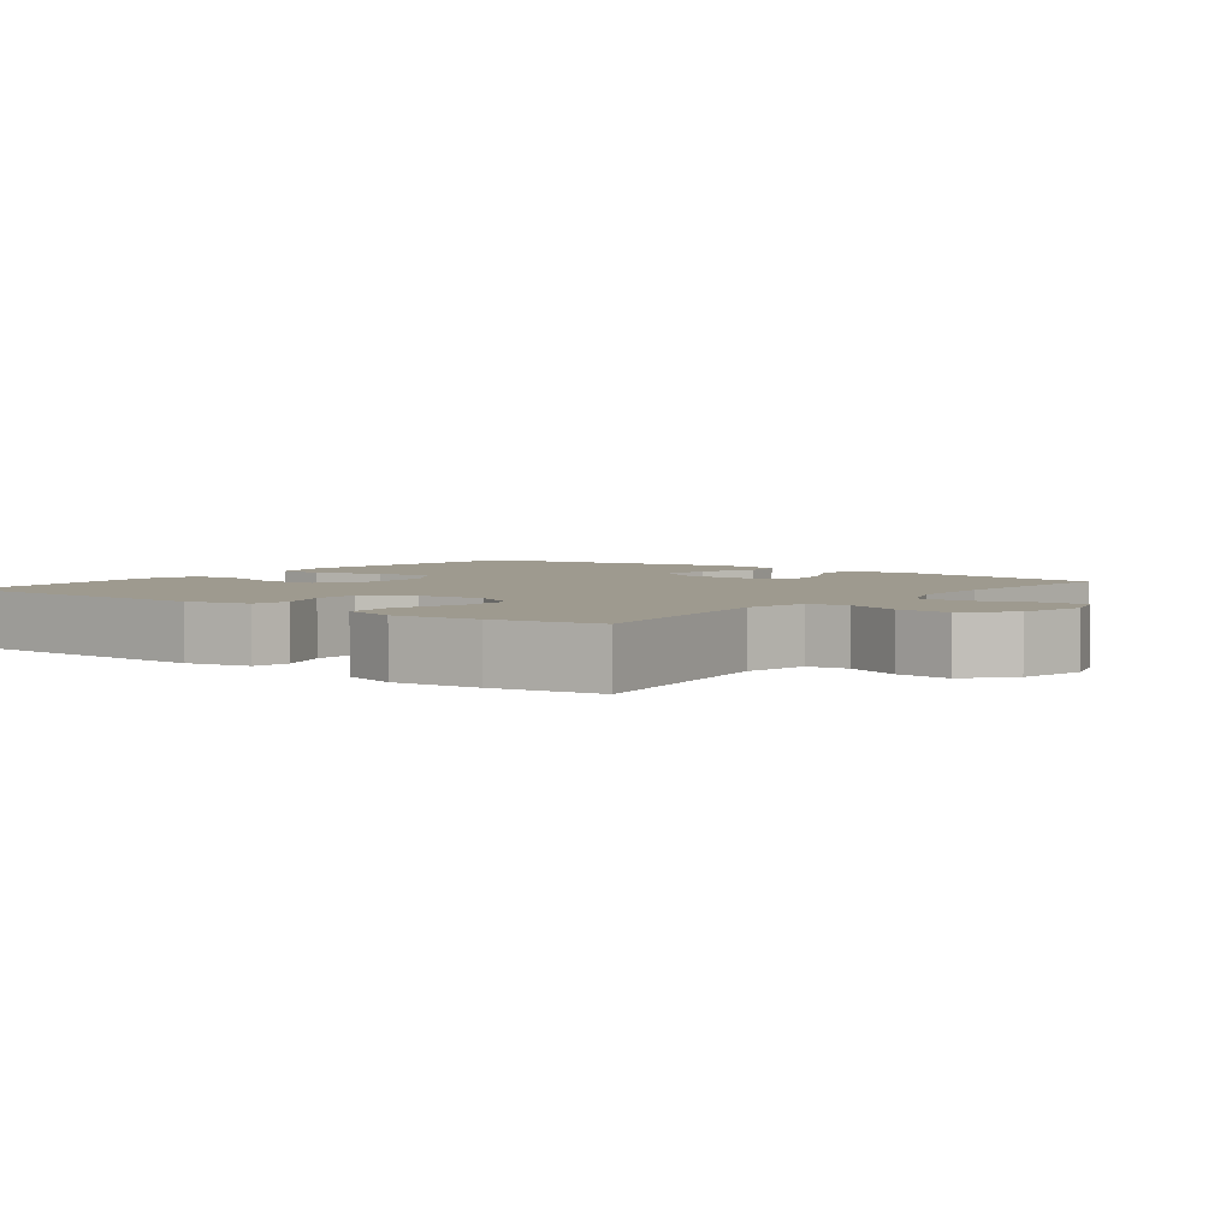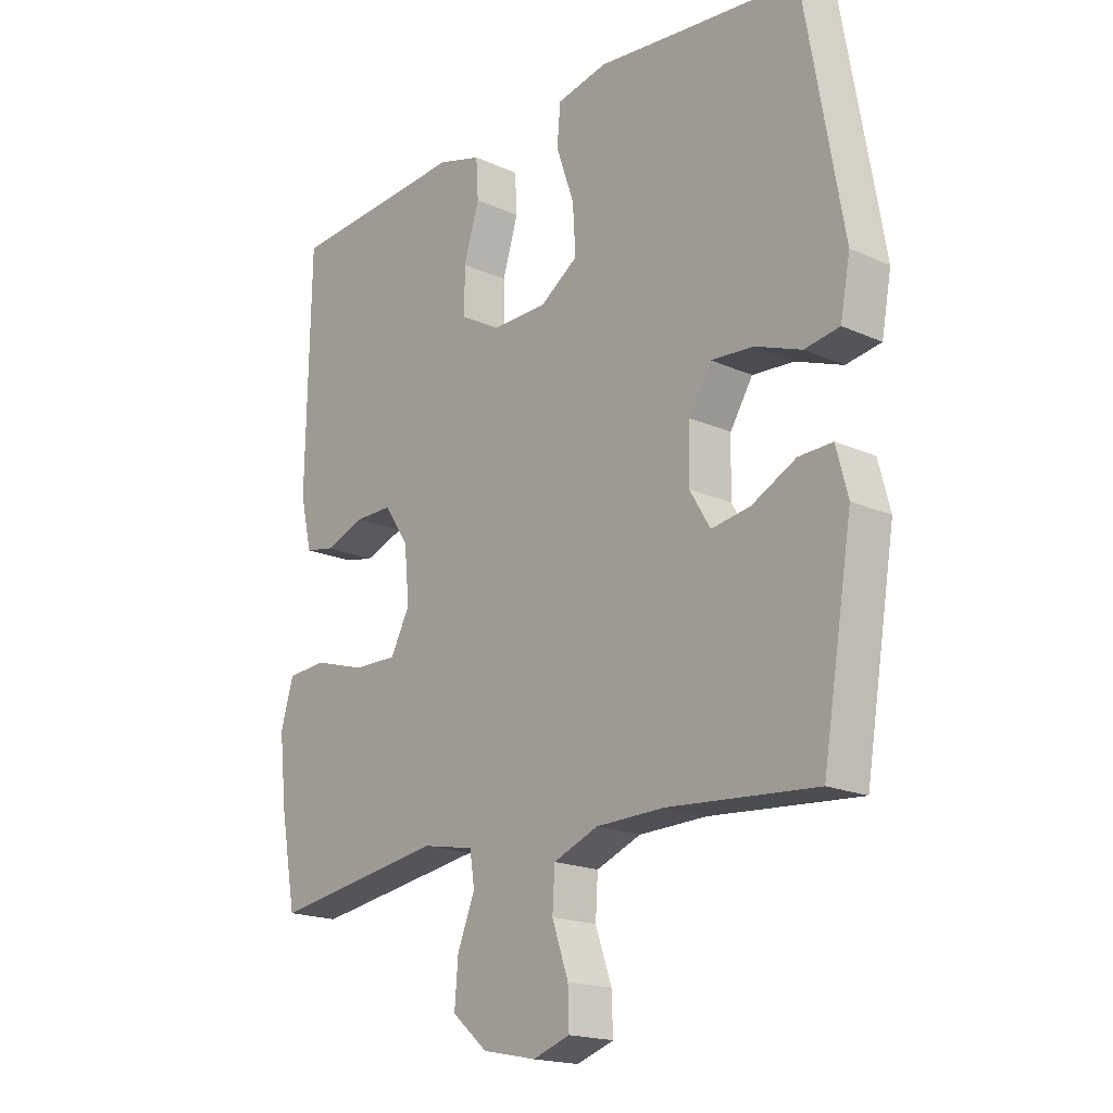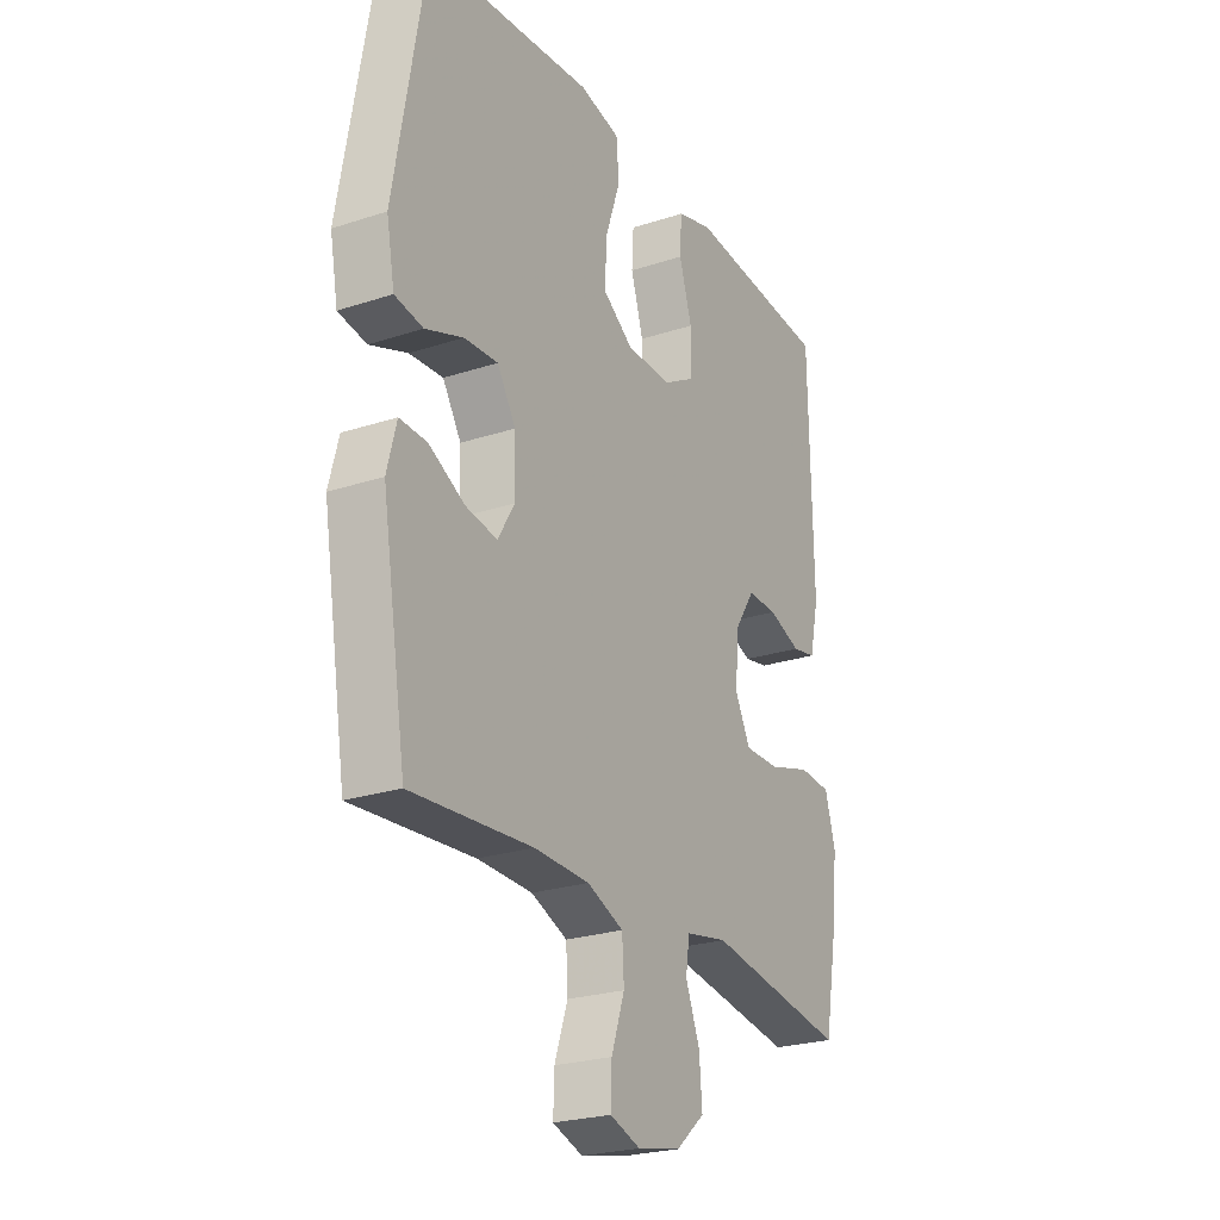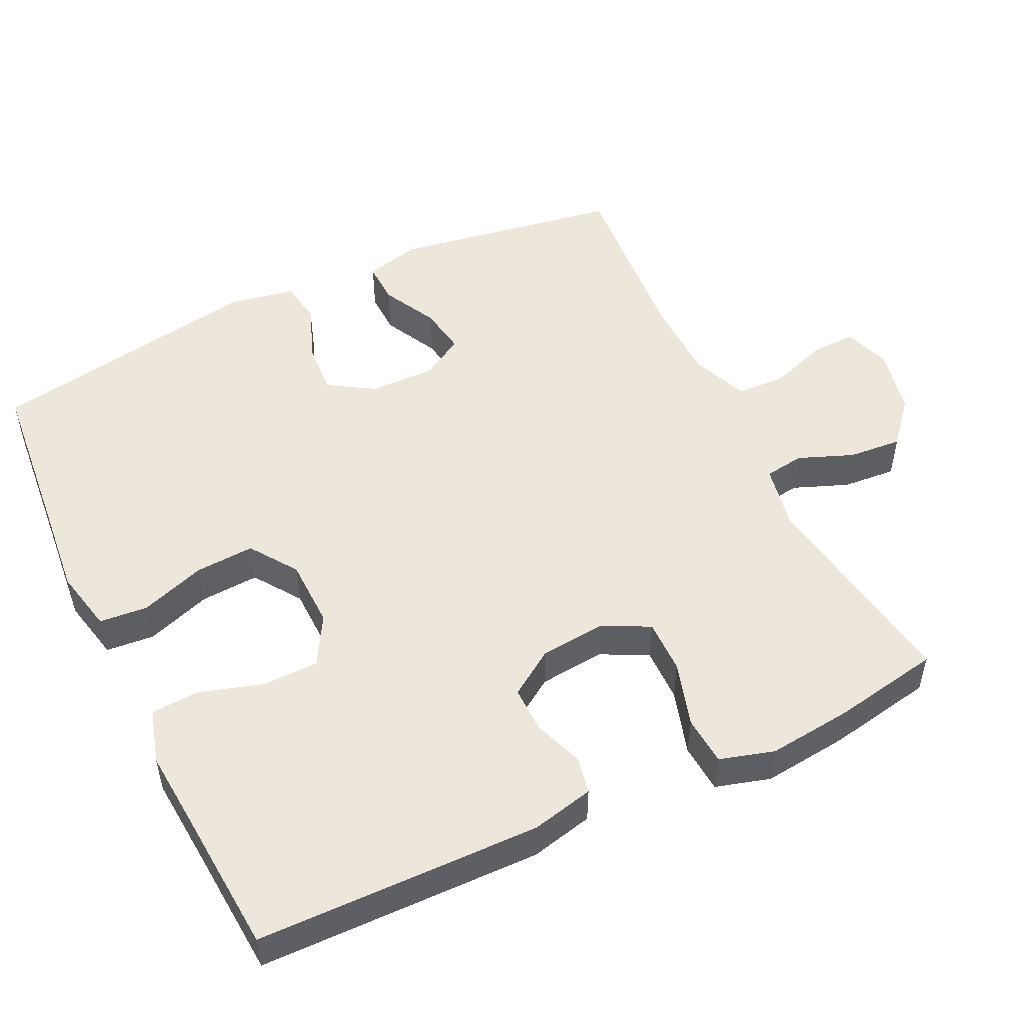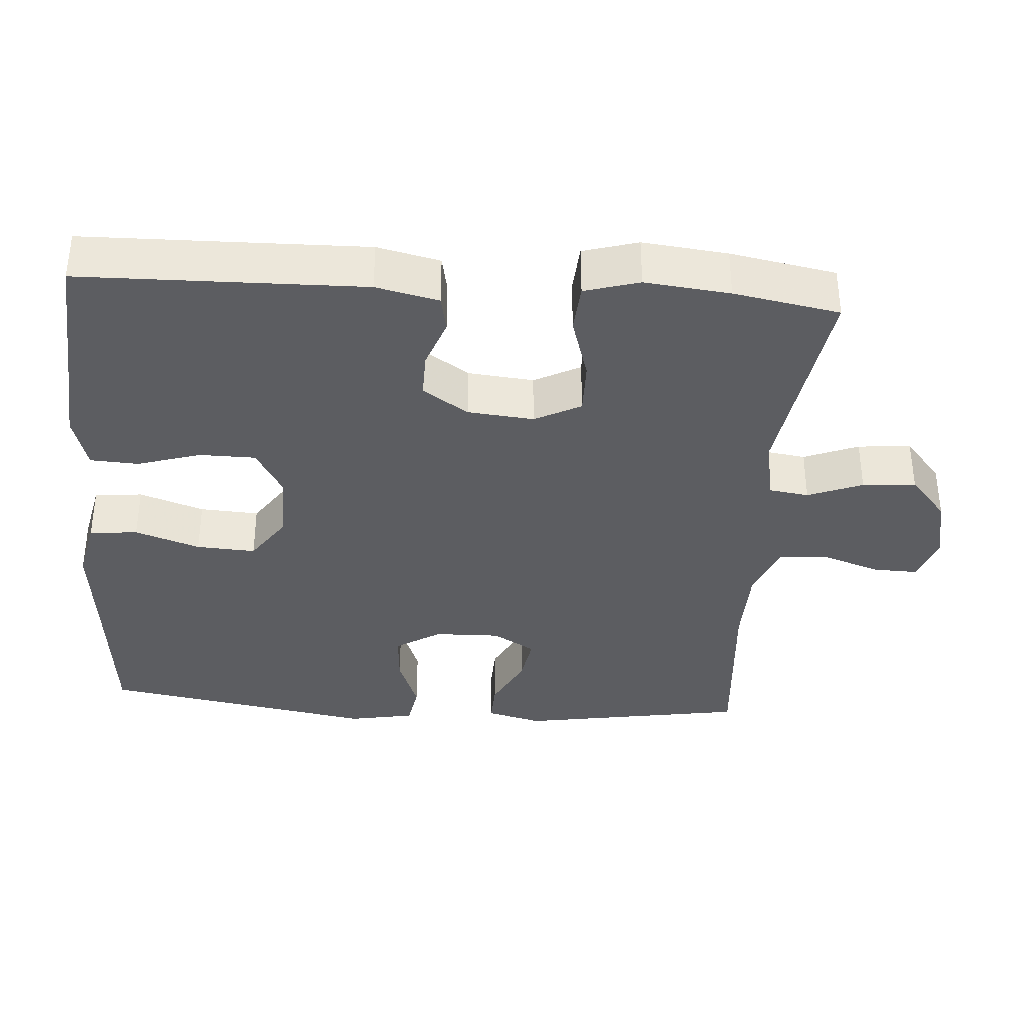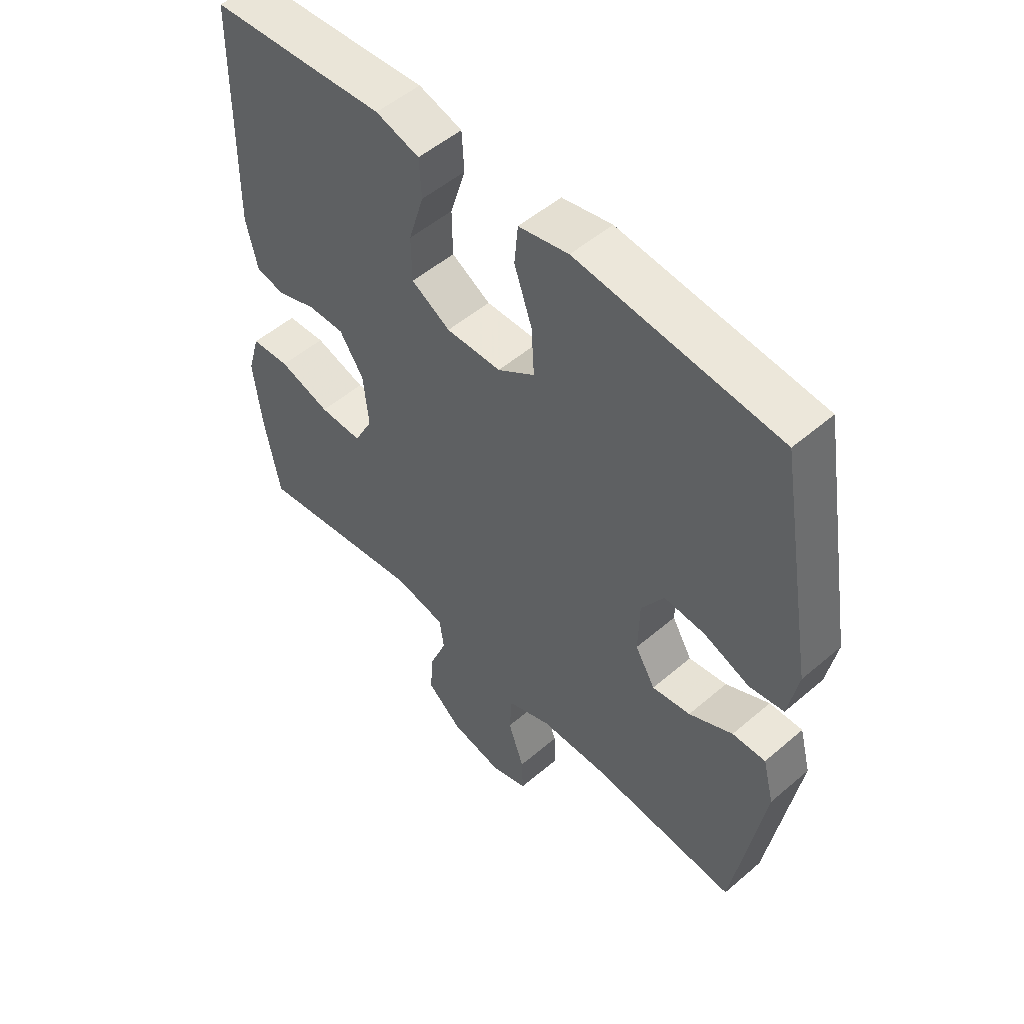
<metadata>
{"format":"obj","ext":"obj","renderer":"f3d","projection":"perspective","resolution":1024,"background":"white","views":[{"elev":3.8,"azim":127.8,"up":"+Y"},{"elev":-18.4,"azim":-130.9,"up":"+Z"},{"elev":-24.6,"azim":-61.7,"up":"+Z"},{"elev":51.1,"azim":64.3,"up":"+Y"},{"elev":-36.4,"azim":86.0,"up":"+Y"},{"elev":52.2,"azim":-132.7,"up":"+Z"}]}
</metadata>
<code>
v 0.5 0.07 -0.5
v 0.202 0.07 -0.454
v 0.113 0.07 -0.471
v 0.105 0.07 -0.526
v 0.135 0.07 -0.602
v 0.141 0.07 -0.676
v 0.08 0.07 -0.728
v -0.012 0.07 -0.747
v -0.076 0.07 -0.725
v -0.074 0.07 -0.662
v -0.046 0.07 -0.581
v -0.05 0.07 -0.514
v -0.127 0.07 -0.483
v -0.244 0.07 -0.48
v -0.5 0.07 -0.5
v -0.552 0.07 -0.185
v -0.532 0.07 -0.108
v -0.474 0.07 -0.11
v -0.398 0.07 -0.149
v -0.331 0.07 -0.16
v -0.296 0.07 -0.101
v -0.298 0.07 -0.01
v -0.337 0.07 0.053
v -0.409 0.07 0.048
v -0.489 0.07 0.018
v -0.549 0.07 0.028
v -0.566 0.07 0.119
v -0.5 0.07 0.5
v -0.279 0.07 0.521
v -0.148 0.07 0.534
v -0.061 0.07 0.515
v -0.055 0.07 0.448
v -0.086 0.07 0.358
v -0.091 0.07 0.276
v -0.026 0.07 0.231
v 0.07 0.07 0.229
v 0.138 0.07 0.268
v 0.139 0.07 0.346
v 0.112 0.07 0.434
v 0.116 0.07 0.501
v 0.192 0.07 0.523
v 0.307 0.07 0.514
v 0.5 0.07 0.5
v 0.507 0.07 0.108
v 0.487 0.07 0.021
v 0.436 0.07 0.011
v 0.367 0.07 0.036
v 0.303 0.07 0.037
v 0.261 0.07 -0.026
v 0.252 0.07 -0.118
v 0.285 0.07 -0.182
v 0.36 0.07 -0.181
v 0.45 0.07 -0.154
v 0.518 0.07 -0.159
v 0.54 0.07 -0.235
v 0.527 0.07 -0.353
v 0.5 0 -0.5
v 0.202 0 -0.454
v 0.113 0 -0.471
v 0.105 0 -0.526
v 0.135 0 -0.602
v 0.141 0 -0.676
v 0.08 0 -0.728
v -0.012 0 -0.747
v -0.076 0 -0.725
v -0.074 0 -0.662
v -0.046 0 -0.581
v -0.05 0 -0.514
v -0.127 0 -0.483
v -0.244 0 -0.48
v -0.5 0 -0.5
v -0.552 0 -0.185
v -0.532 0 -0.108
v -0.474 0 -0.11
v -0.398 0 -0.149
v -0.331 0 -0.16
v -0.296 0 -0.101
v -0.298 0 -0.01
v -0.337 0 0.053
v -0.409 0 0.048
v -0.489 0 0.018
v -0.549 0 0.028
v -0.566 0 0.119
v -0.5 0 0.5
v -0.279 0 0.521
v -0.148 0 0.534
v -0.061 0 0.515
v -0.055 0 0.448
v -0.086 0 0.358
v -0.091 0 0.276
v -0.026 0 0.231
v 0.07 0 0.229
v 0.138 0 0.268
v 0.139 0 0.346
v 0.112 0 0.434
v 0.116 0 0.501
v 0.192 0 0.523
v 0.307 0 0.514
v 0.5 0 0.5
v 0.507 0 0.108
v 0.487 0 0.021
v 0.436 0 0.011
v 0.367 0 0.036
v 0.303 0 0.037
v 0.261 0 -0.026
v 0.252 0 -0.118
v 0.285 0 -0.182
v 0.36 0 -0.181
v 0.45 0 -0.154
v 0.518 0 -0.159
v 0.54 0 -0.235
v 0.527 0 -0.353
f 55 56 1 2
f 52 53 54 55
f 51 52 55 2
f 50 51 2 3
f 49 50 3
f 44 45 46 47
f 42 43 44 47
f 42 47 48
f 41 42 48 49
f 38 39 40 41
f 37 38 41 49
f 30 31 32 33
f 29 30 33 34
f 28 29 34
f 27 28 34 35
f 24 25 26 27
f 23 24 27 35
f 16 17 18 19
f 14 15 16 19
f 13 14 19 20
f 12 13 20 21
f 8 9 10 11
f 8 11 12
f 7 8 12
f 4 5 6 7
f 4 7 12 21
f 36 37 49 3
f 22 23 35 36
f 21 22 36
f 3 4 21 36
f 58 57 112 111
f 111 110 109 108
f 58 111 108 107
f 59 58 107 106
f 59 106 105
f 103 102 101 100
f 103 100 99 98
f 104 103 98
f 105 104 98 97
f 97 96 95 94
f 105 97 94 93
f 89 88 87 86
f 90 89 86 85
f 90 85 84
f 91 90 84 83
f 83 82 81 80
f 91 83 80 79
f 75 74 73 72
f 75 72 71 70
f 76 75 70 69
f 77 76 69 68
f 67 66 65 64
f 68 67 64
f 68 64 63
f 63 62 61 60
f 77 68 63 60
f 59 105 93 92
f 92 91 79 78
f 92 78 77
f 92 77 60 59
f 1 57 58 2
f 2 58 59 3
f 3 59 60 4
f 4 60 61 5
f 5 61 62 6
f 6 62 63 7
f 7 63 64 8
f 8 64 65 9
f 9 65 66 10
f 10 66 67 11
f 11 67 68 12
f 12 68 69 13
f 13 69 70 14
f 14 70 71 15
f 15 71 72 16
f 16 72 73 17
f 17 73 74 18
f 18 74 75 19
f 19 75 76 20
f 20 76 77 21
f 21 77 78 22
f 22 78 79 23
f 23 79 80 24
f 24 80 81 25
f 25 81 82 26
f 26 82 83 27
f 27 83 84 28
f 28 84 85 29
f 29 85 86 30
f 30 86 87 31
f 31 87 88 32
f 32 88 89 33
f 33 89 90 34
f 34 90 91 35
f 35 91 92 36
f 36 92 93 37
f 37 93 94 38
f 38 94 95 39
f 39 95 96 40
f 40 96 97 41
f 41 97 98 42
f 42 98 99 43
f 43 99 100 44
f 44 100 101 45
f 45 101 102 46
f 46 102 103 47
f 47 103 104 48
f 48 104 105 49
f 49 105 106 50
f 50 106 107 51
f 51 107 108 52
f 52 108 109 53
f 53 109 110 54
f 54 110 111 55
f 55 111 112 56
f 56 112 57 1

</code>
